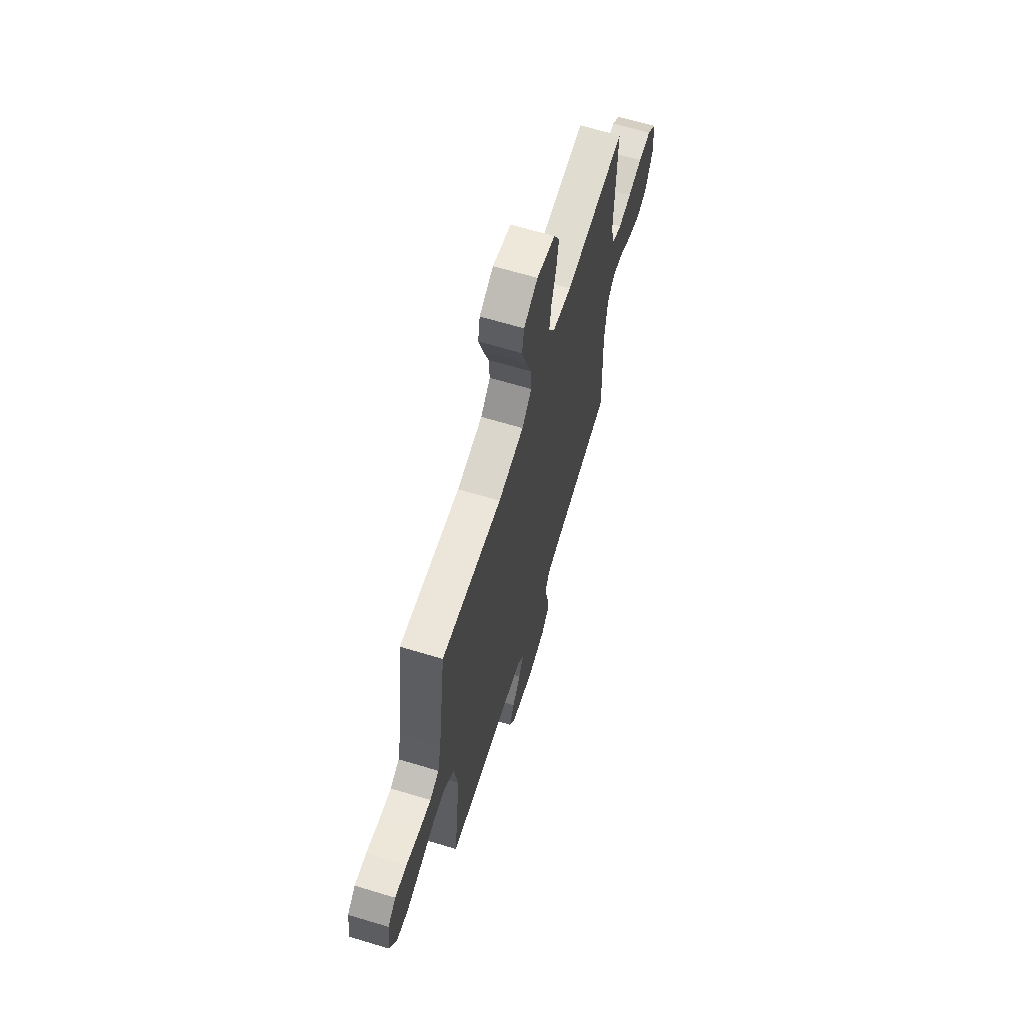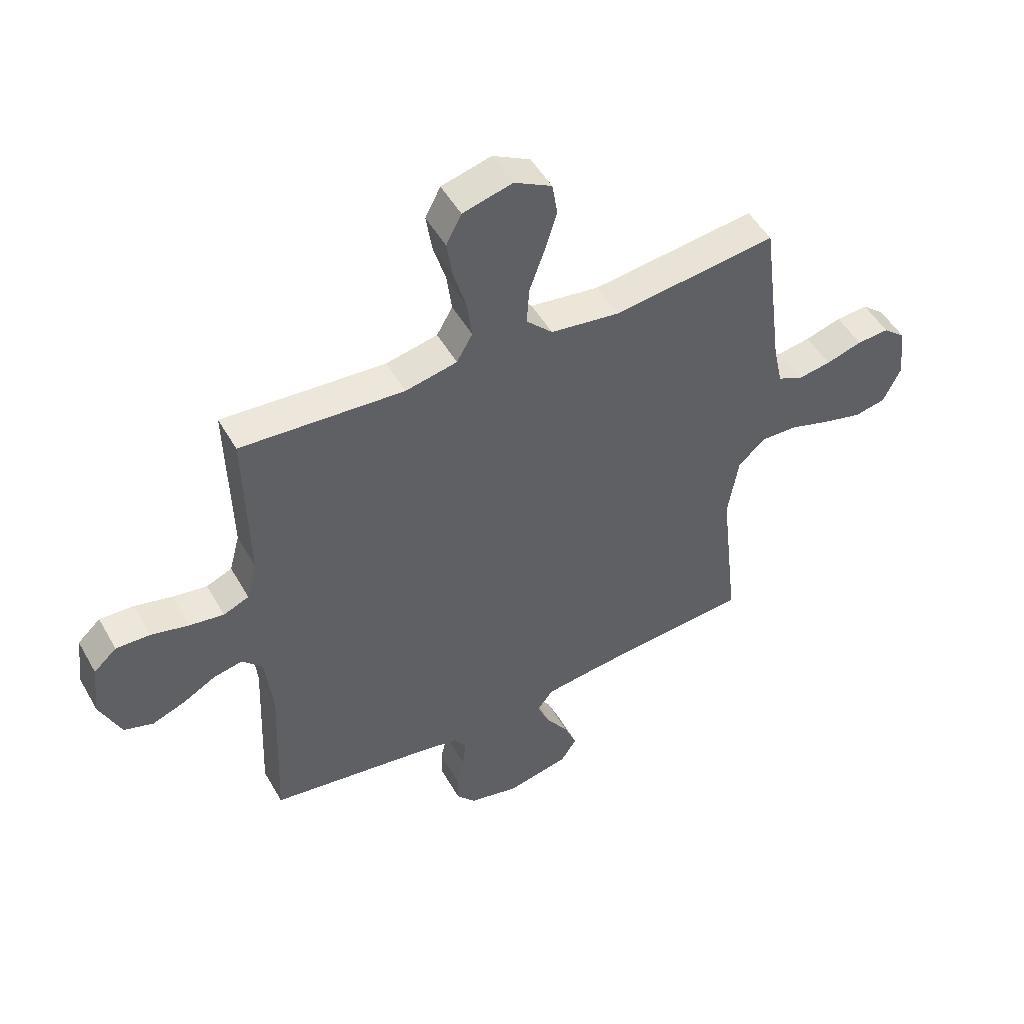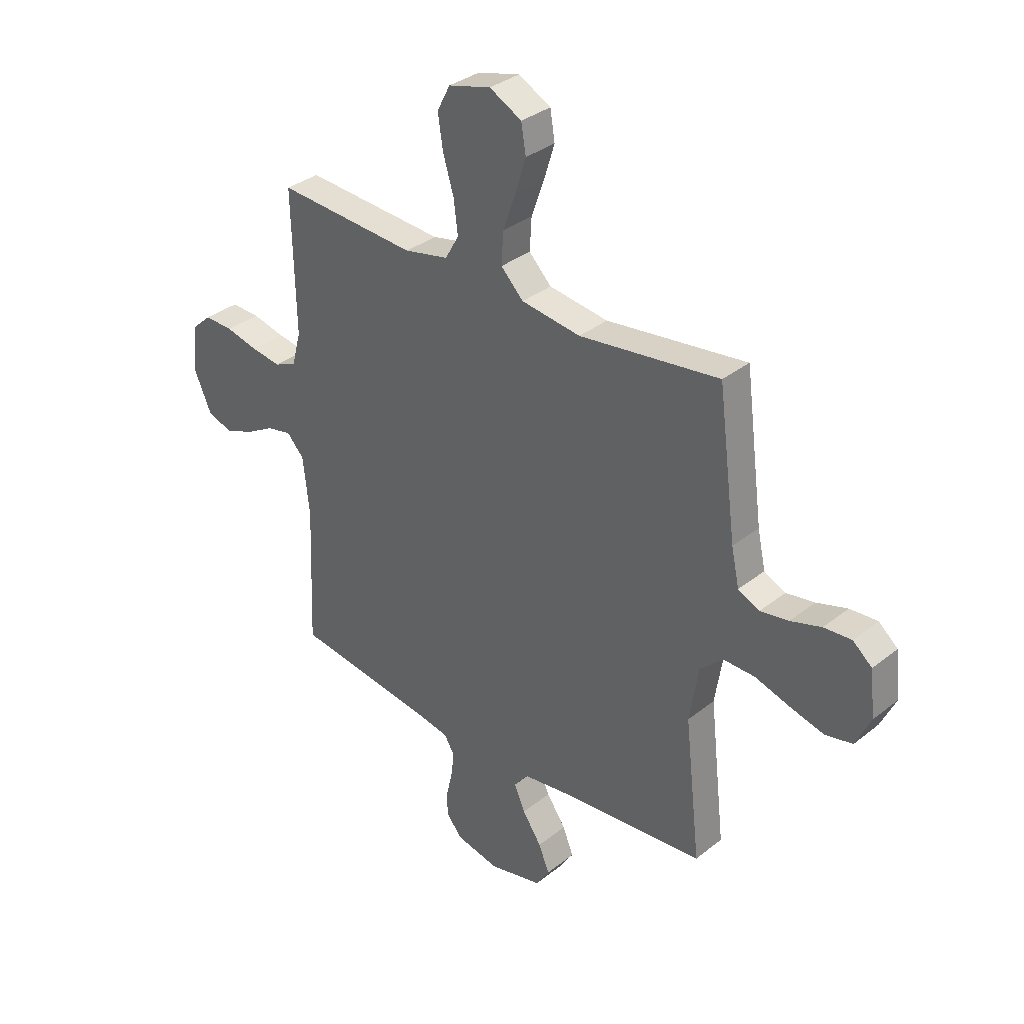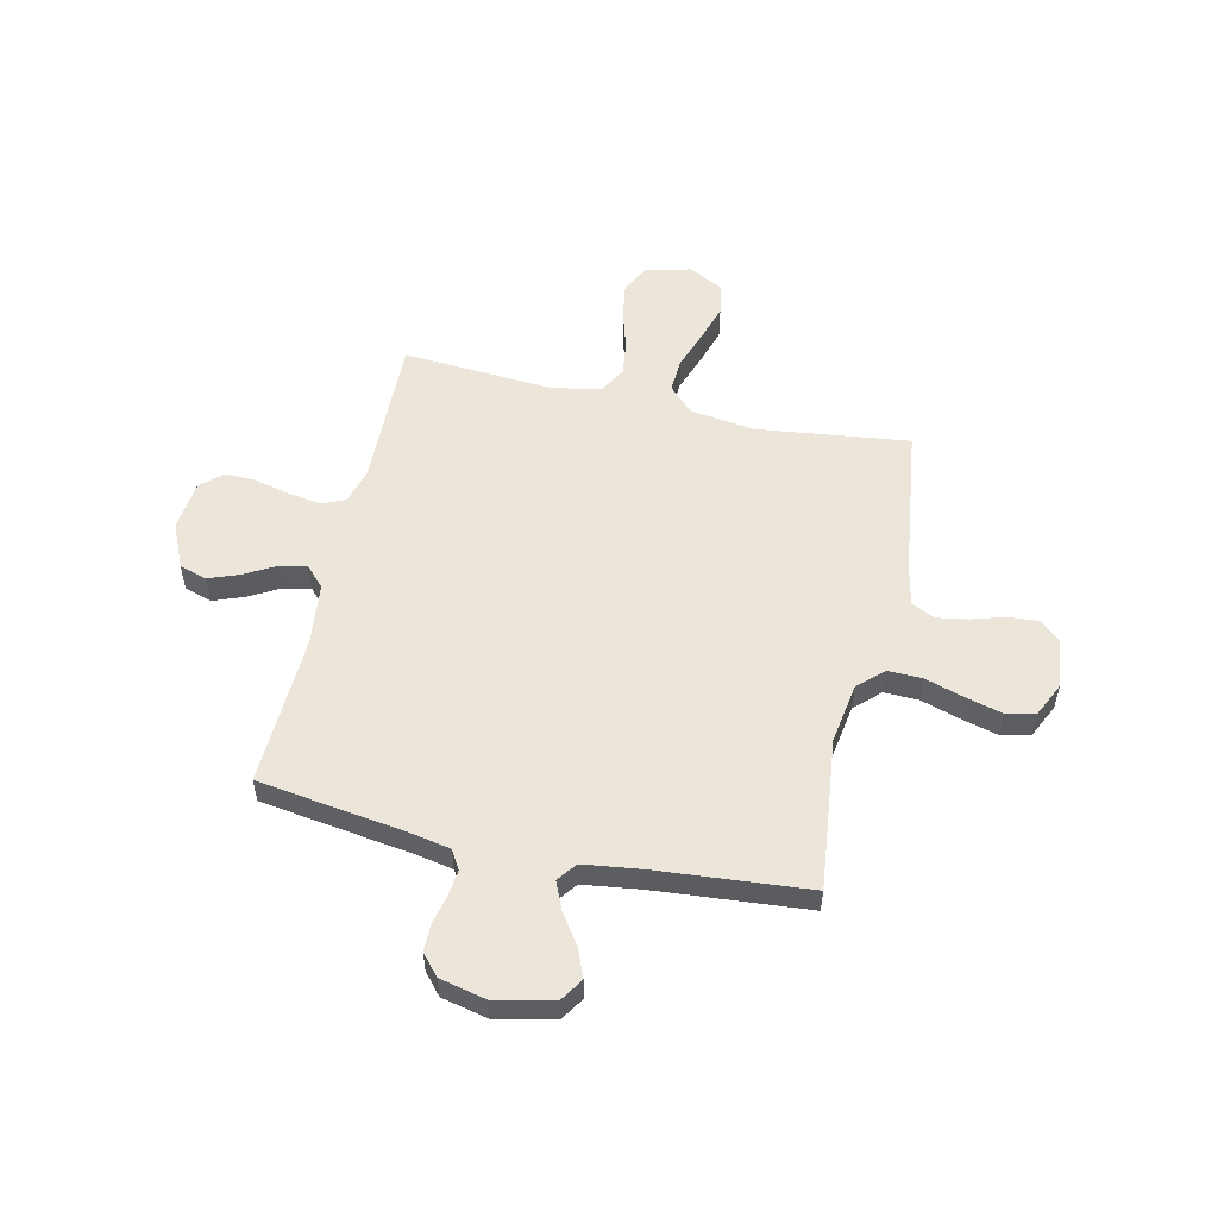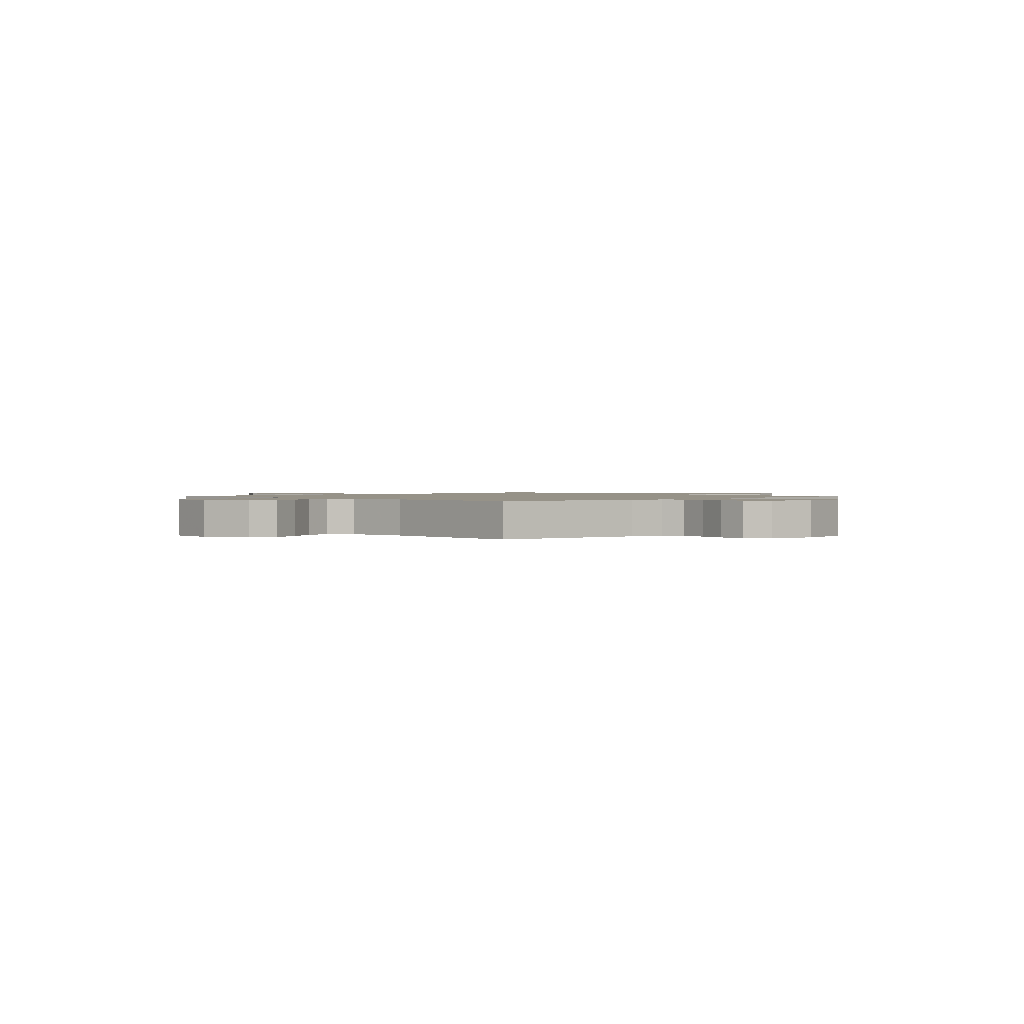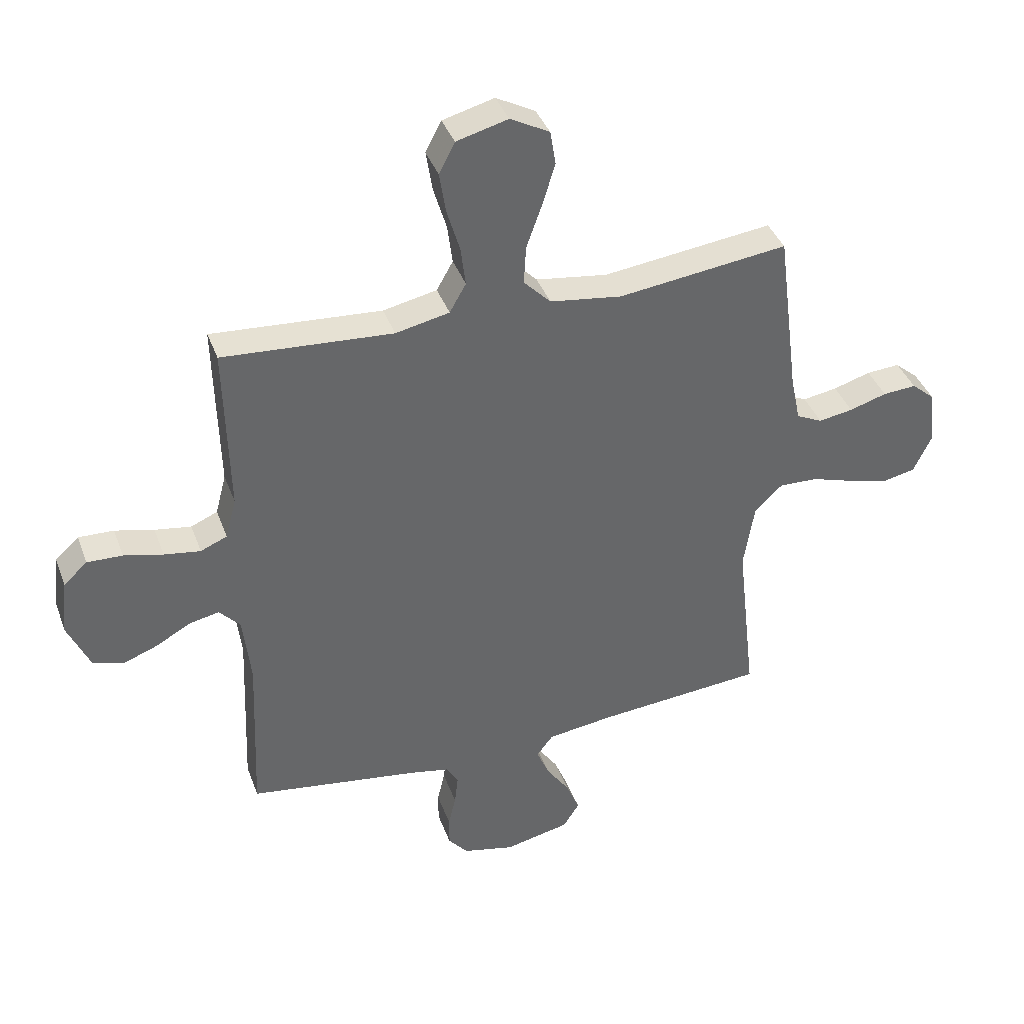
<metadata>
{"format":"obj","ext":"obj","renderer":"f3d","projection":"perspective","resolution":1024,"background":"white","views":[{"elev":65.4,"azim":-73.1,"up":"+Z"},{"elev":49.9,"azim":151.3,"up":"+Z"},{"elev":33.6,"azim":-137.3,"up":"+Z"},{"elev":54.4,"azim":-167.4,"up":"+Y"},{"elev":1.2,"azim":136.2,"up":"+Y"},{"elev":39.1,"azim":160.8,"up":"+Z"}]}
</metadata>
<code>
v -0.5 0.07 0.5
v -0.2 0.07 0.463
v -0.073 0.07 0.481
v -0.025 0.07 0.53
v -0.029 0.07 0.598
v -0.056 0.07 0.674
v -0.079 0.07 0.748
v -0.069 0.07 0.809
v 0 0.07 0.846
v 0.091 0.07 0.822
v 0.119 0.07 0.768
v 0.108 0.07 0.697
v 0.085 0.07 0.62
v 0.076 0.07 0.55
v 0.105 0.07 0.499
v 0.2 0.07 0.479
v 0.5 0.07 0.5
v 0.493 0.07 0.2
v 0.512 0.07 0.128
v 0.559 0.07 0.108
v 0.623 0.07 0.118
v 0.692 0.07 0.135
v 0.754 0.07 0.137
v 0.796 0.07 0.099
v 0.807 0.07 0
v 0.768 0.07 -0.088
v 0.714 0.07 -0.105
v 0.653 0.07 -0.082
v 0.592 0.07 -0.048
v 0.539 0.07 -0.037
v 0.502 0.07 -0.077
v 0.488 0.07 -0.2
v 0.5 0.07 -0.5
v 0.2 0.07 -0.544
v 0.129 0.07 -0.558
v 0.107 0.07 -0.595
v 0.113 0.07 -0.647
v 0.126 0.07 -0.703
v 0.126 0.07 -0.757
v 0.091 0.07 -0.798
v 0 0.07 -0.819
v -0.115 0.07 -0.794
v -0.144 0.07 -0.749
v -0.121 0.07 -0.692
v -0.08 0.07 -0.632
v -0.057 0.07 -0.578
v -0.086 0.07 -0.54
v -0.2 0.07 -0.525
v -0.5 0.07 -0.5
v -0.466 0.07 -0.2
v -0.485 0.07 -0.081
v -0.534 0.07 -0.035
v -0.602 0.07 -0.037
v -0.678 0.07 -0.061
v -0.75 0.07 -0.08
v -0.808 0.07 -0.068
v -0.84 0.07 0
v -0.829 0.07 0.098
v -0.788 0.07 0.133
v -0.729 0.07 0.129
v -0.663 0.07 0.109
v -0.602 0.07 0.099
v -0.556 0.07 0.121
v -0.539 0.07 0.2
v -0.5 0 0.5
v -0.2 0 0.463
v -0.073 0 0.481
v -0.025 0 0.53
v -0.029 0 0.598
v -0.056 0 0.674
v -0.079 0 0.748
v -0.069 0 0.809
v 0 0 0.846
v 0.091 0 0.822
v 0.119 0 0.768
v 0.108 0 0.697
v 0.085 0 0.62
v 0.076 0 0.55
v 0.105 0 0.499
v 0.2 0 0.479
v 0.5 0 0.5
v 0.493 0 0.2
v 0.512 0 0.128
v 0.559 0 0.108
v 0.623 0 0.118
v 0.692 0 0.135
v 0.754 0 0.137
v 0.796 0 0.099
v 0.807 0 0
v 0.768 0 -0.088
v 0.714 0 -0.105
v 0.653 0 -0.082
v 0.592 0 -0.048
v 0.539 0 -0.037
v 0.502 0 -0.077
v 0.488 0 -0.2
v 0.5 0 -0.5
v 0.2 0 -0.544
v 0.129 0 -0.558
v 0.107 0 -0.595
v 0.113 0 -0.647
v 0.126 0 -0.703
v 0.126 0 -0.757
v 0.091 0 -0.798
v 0 0 -0.819
v -0.115 0 -0.794
v -0.144 0 -0.749
v -0.121 0 -0.692
v -0.08 0 -0.632
v -0.057 0 -0.578
v -0.086 0 -0.54
v -0.2 0 -0.525
v -0.5 0 -0.5
v -0.466 0 -0.2
v -0.485 0 -0.081
v -0.534 0 -0.035
v -0.602 0 -0.037
v -0.678 0 -0.061
v -0.75 0 -0.08
v -0.808 0 -0.068
v -0.84 0 0
v -0.829 0 0.098
v -0.788 0 0.133
v -0.729 0 0.129
v -0.663 0 0.109
v -0.602 0 0.099
v -0.556 0 0.121
v -0.539 0 0.2
f 58 59 60 61
f 58 61 62
f 57 58 62
f 56 57 62
f 53 54 55 56
f 53 56 62 63
f 48 49 50
f 47 48 50 51
f 42 43 44 45
f 42 45 46
f 41 42 46
f 40 41 46
f 37 38 39 40
f 36 37 40 46
f 35 36 46 47
f 32 33 34
f 31 32 34 35
f 26 27 28 29
f 24 25 26 29
f 24 29 30
f 21 22 23 24
f 20 21 24 30
f 19 20 30 31
f 16 17 18
f 15 16 18 19
f 10 11 12 13
f 10 13 14
f 9 10 14
f 8 9 14
f 5 6 7 8
f 5 8 14
f 4 5 14 15
f 64 1 2
f 63 64 2 3
f 52 53 63 3
f 31 35 47 51
f 19 31 51 52
f 15 19 52
f 3 4 15 52
f 125 124 123 122
f 126 125 122
f 126 122 121
f 126 121 120
f 120 119 118 117
f 127 126 120 117
f 114 113 112
f 115 114 112 111
f 109 108 107 106
f 110 109 106
f 110 106 105
f 110 105 104
f 104 103 102 101
f 110 104 101 100
f 111 110 100 99
f 98 97 96
f 99 98 96 95
f 93 92 91 90
f 93 90 89 88
f 94 93 88
f 88 87 86 85
f 94 88 85 84
f 95 94 84 83
f 82 81 80
f 83 82 80 79
f 77 76 75 74
f 78 77 74
f 78 74 73
f 78 73 72
f 72 71 70 69
f 78 72 69
f 79 78 69 68
f 66 65 128
f 67 66 128 127
f 67 127 117 116
f 115 111 99 95
f 116 115 95 83
f 116 83 79
f 116 79 68 67
f 1 65 66 2
f 2 66 67 3
f 3 67 68 4
f 4 68 69 5
f 5 69 70 6
f 6 70 71 7
f 7 71 72 8
f 8 72 73 9
f 9 73 74 10
f 10 74 75 11
f 11 75 76 12
f 12 76 77 13
f 13 77 78 14
f 14 78 79 15
f 15 79 80 16
f 16 80 81 17
f 17 81 82 18
f 18 82 83 19
f 19 83 84 20
f 20 84 85 21
f 21 85 86 22
f 22 86 87 23
f 23 87 88 24
f 24 88 89 25
f 25 89 90 26
f 26 90 91 27
f 27 91 92 28
f 28 92 93 29
f 29 93 94 30
f 30 94 95 31
f 31 95 96 32
f 32 96 97 33
f 33 97 98 34
f 34 98 99 35
f 35 99 100 36
f 36 100 101 37
f 37 101 102 38
f 38 102 103 39
f 39 103 104 40
f 40 104 105 41
f 41 105 106 42
f 42 106 107 43
f 43 107 108 44
f 44 108 109 45
f 45 109 110 46
f 46 110 111 47
f 47 111 112 48
f 48 112 113 49
f 49 113 114 50
f 50 114 115 51
f 51 115 116 52
f 52 116 117 53
f 53 117 118 54
f 54 118 119 55
f 55 119 120 56
f 56 120 121 57
f 57 121 122 58
f 58 122 123 59
f 59 123 124 60
f 60 124 125 61
f 61 125 126 62
f 62 126 127 63
f 63 127 128 64
f 64 128 65 1

</code>
